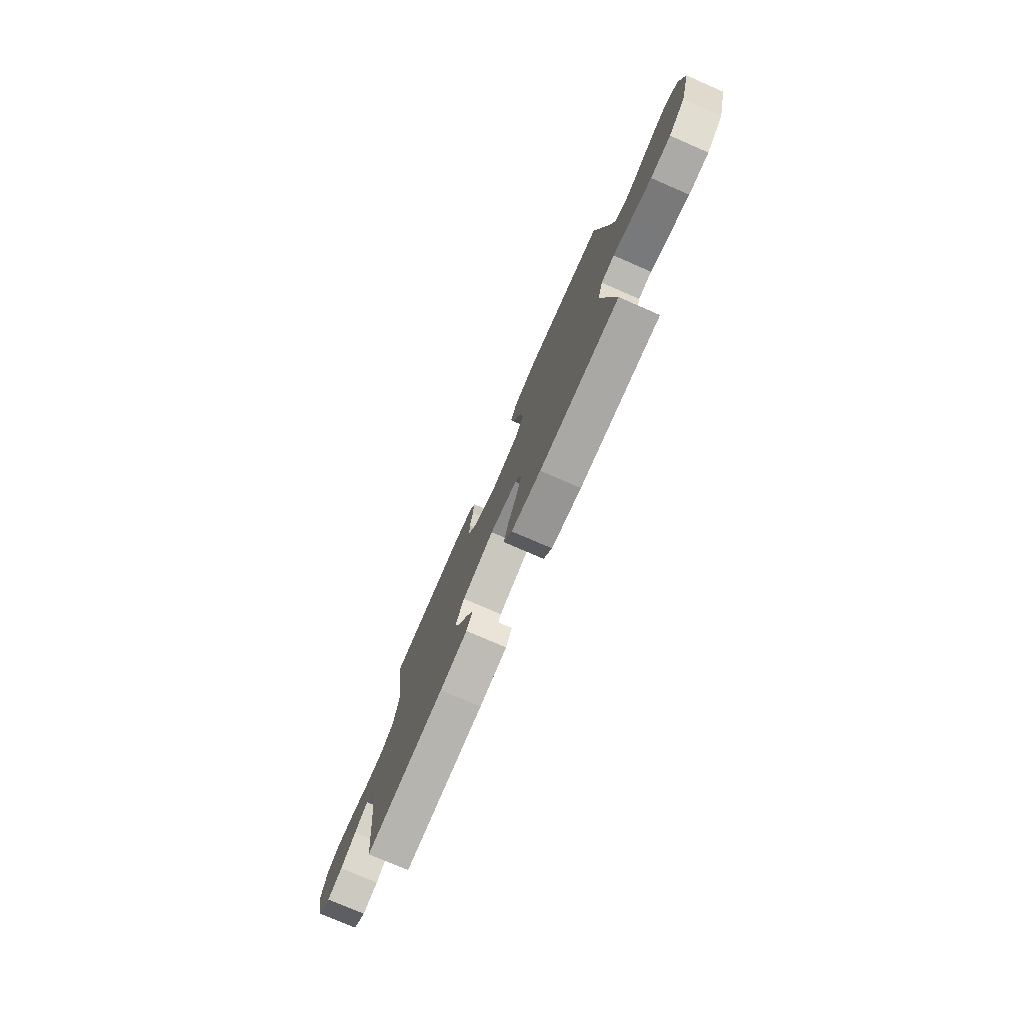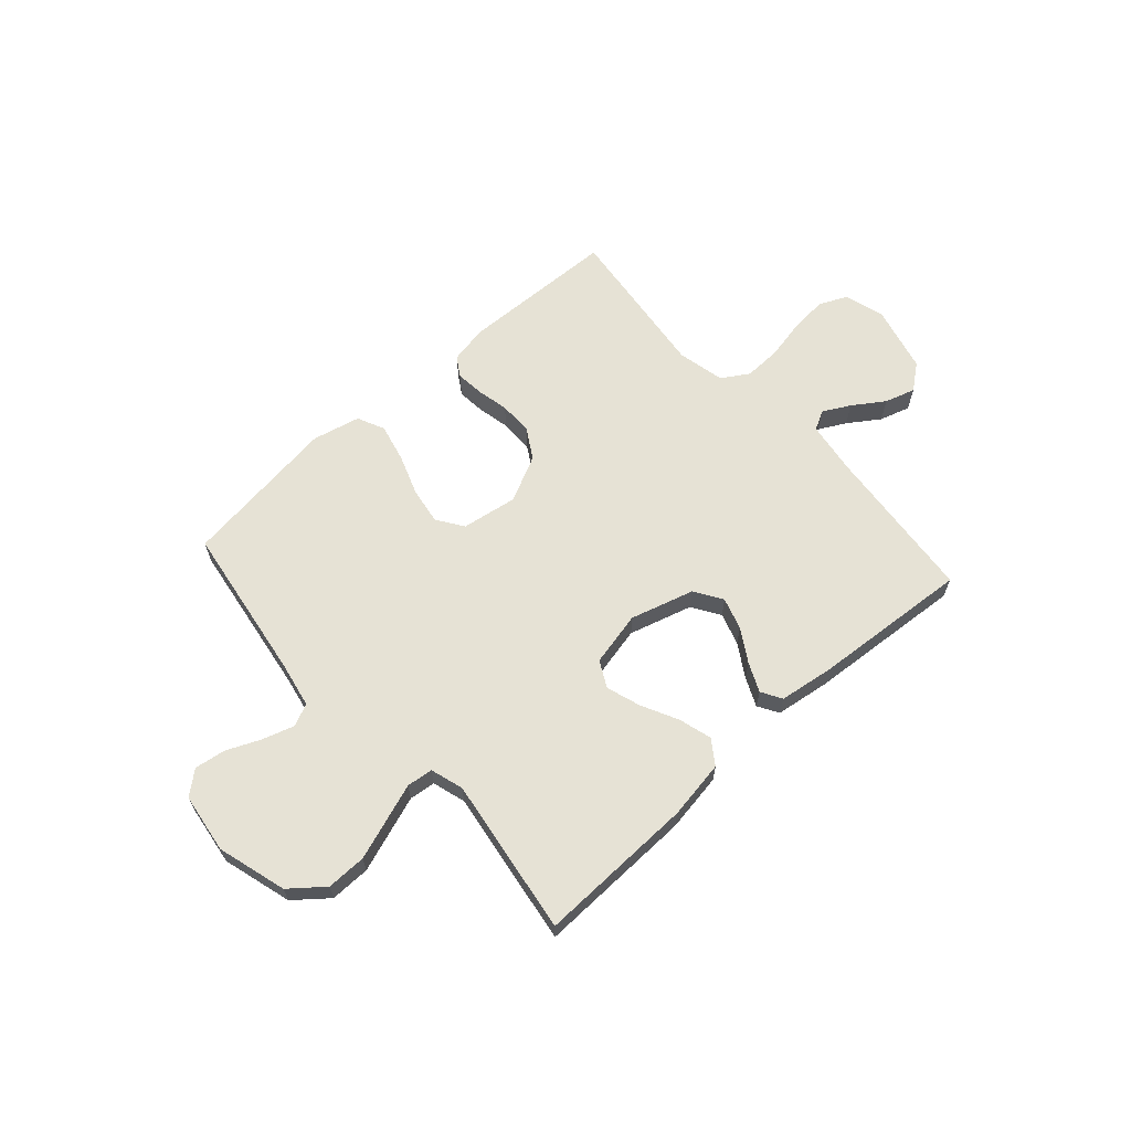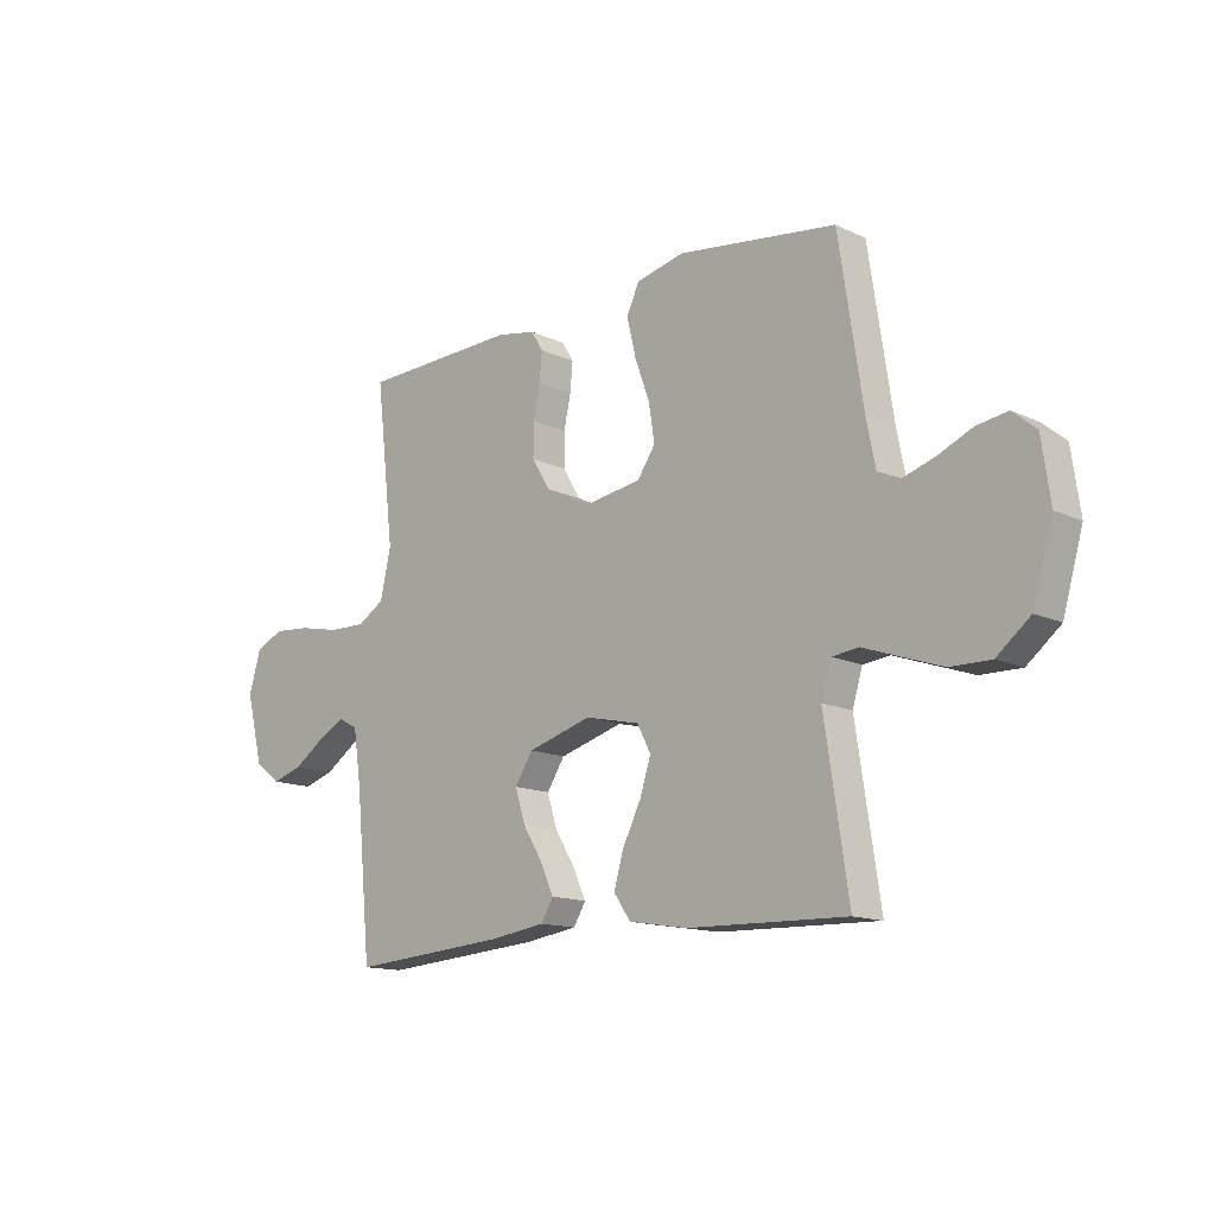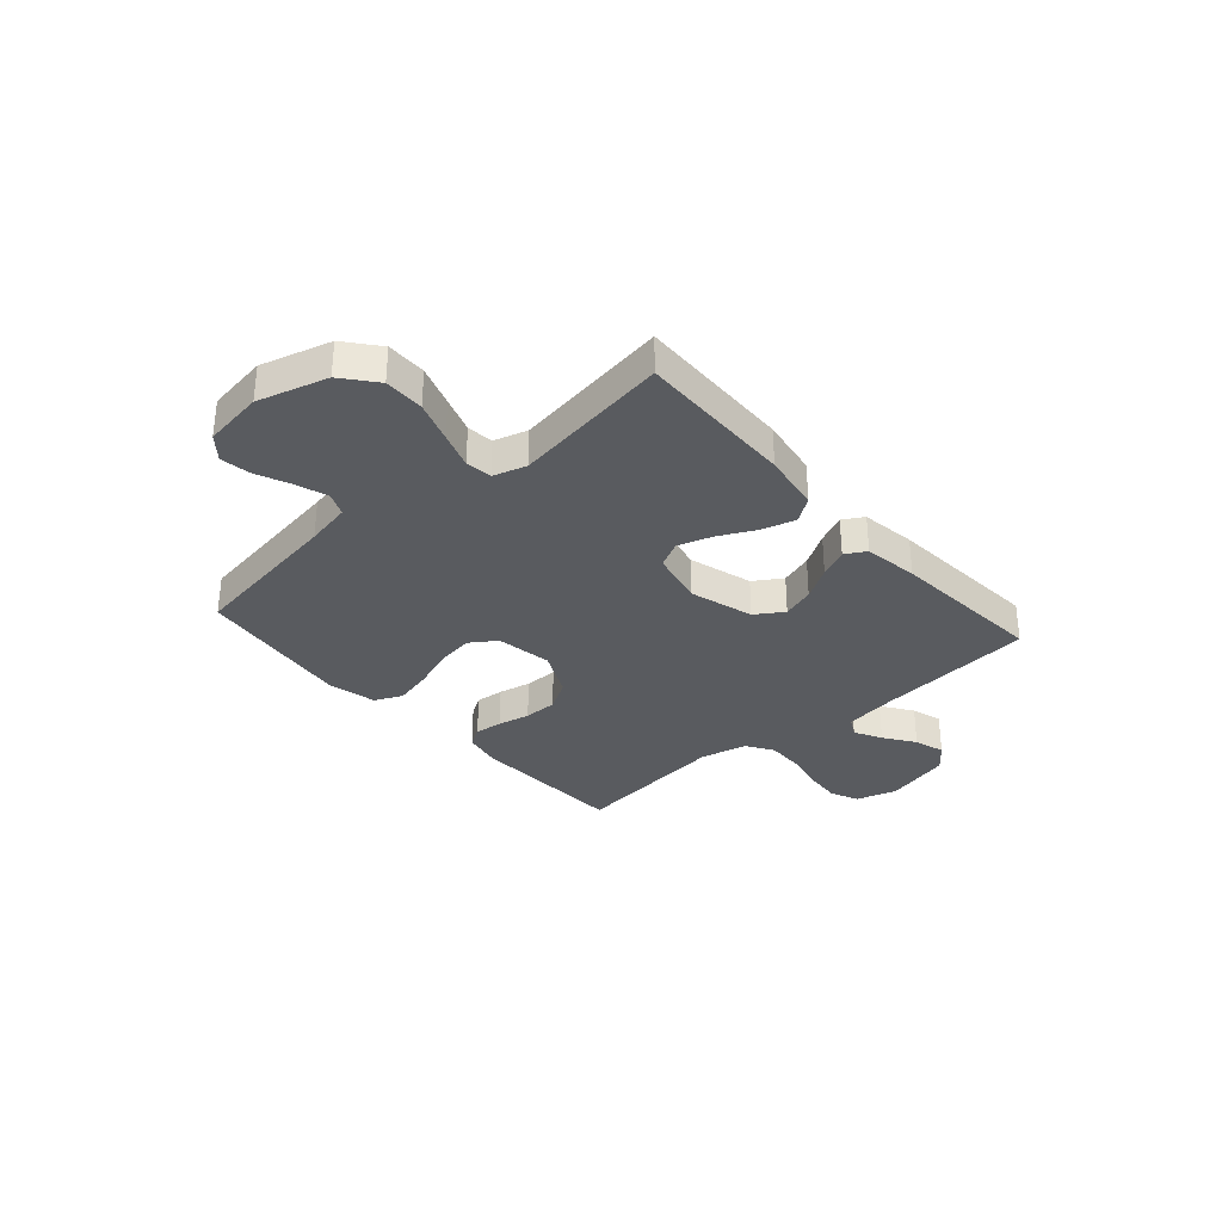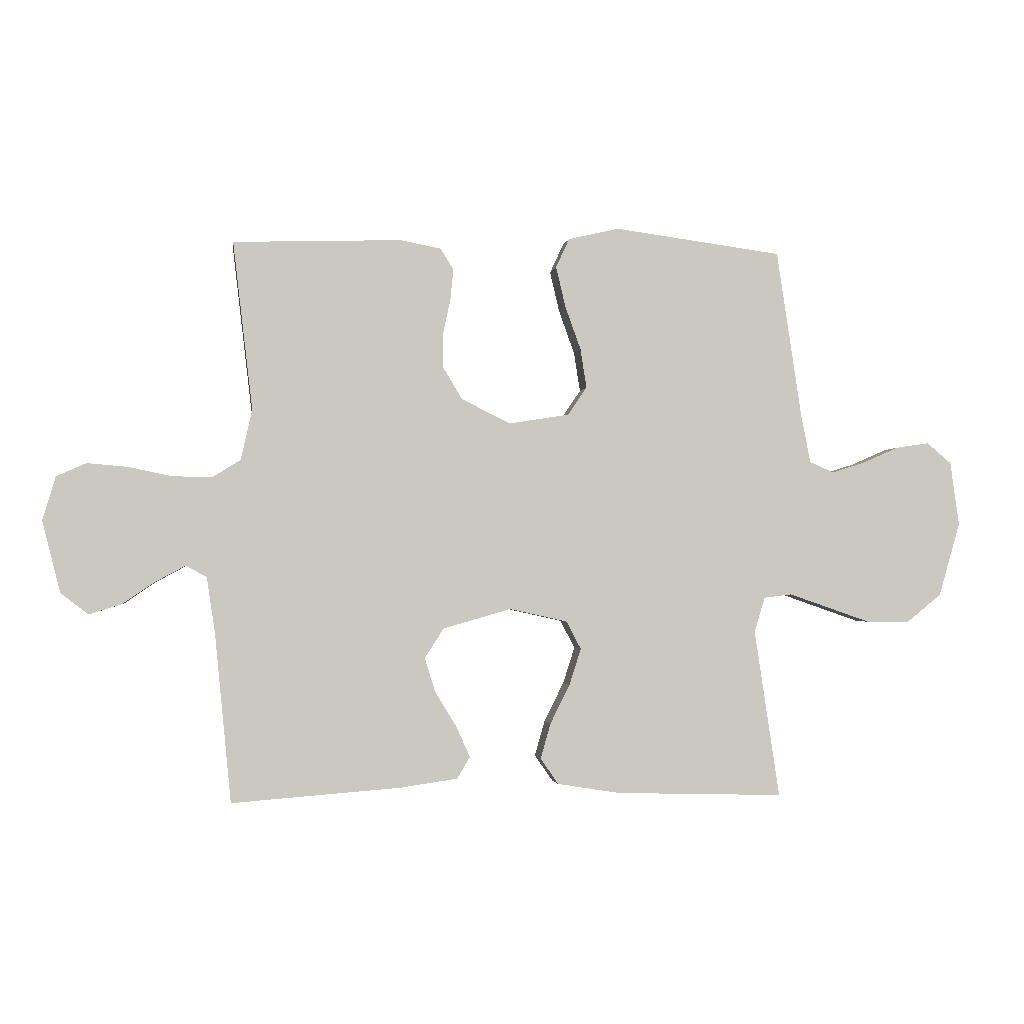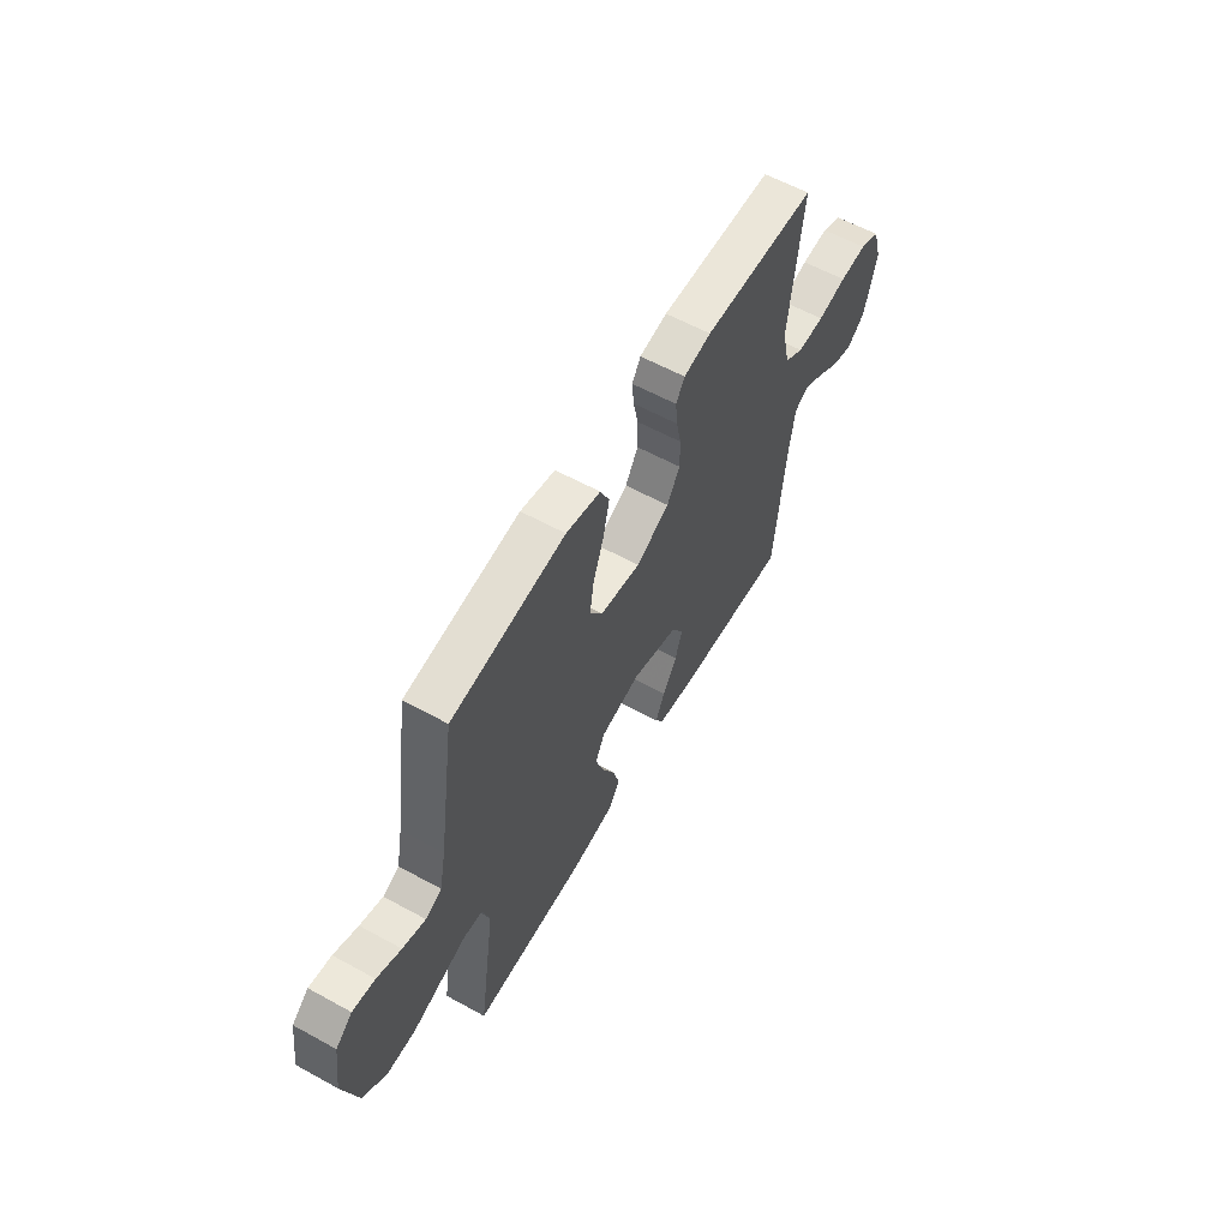
<metadata>
{"format":"obj","ext":"obj","renderer":"f3d","projection":"perspective","resolution":1024,"background":"white","views":[{"elev":-76.5,"azim":66.5,"up":"+Z"},{"elev":64.0,"azim":138.1,"up":"+Y"},{"elev":-13.9,"azim":43.9,"up":"+Z"},{"elev":-32.5,"azim":131.4,"up":"+Y"},{"elev":-1.8,"azim":-8.0,"up":"+Z"},{"elev":59.4,"azim":119.4,"up":"+Z"}]}
</metadata>
<code>
v 0.5 0.07 -0.5
v 0.2 0.07 -0.492
v 0.088 0.07 -0.474
v 0.056 0.07 -0.428
v 0.074 0.07 -0.365
v 0.109 0.07 -0.295
v 0.13 0.07 -0.23
v 0.104 0.07 -0.18
v 0 0.07 -0.157
v -0.121 0.07 -0.192
v -0.155 0.07 -0.245
v -0.136 0.07 -0.306
v -0.098 0.07 -0.368
v -0.073 0.07 -0.423
v -0.096 0.07 -0.462
v -0.2 0.07 -0.477
v -0.5 0.07 -0.5
v -0.529 0.07 -0.2
v -0.544 0.07 -0.099
v -0.581 0.07 -0.079
v -0.633 0.07 -0.107
v -0.692 0.07 -0.147
v -0.75 0.07 -0.165
v -0.799 0.07 -0.127
v -0.831 0.07 0
v -0.808 0.07 0.078
v -0.755 0.07 0.102
v -0.684 0.07 0.096
v -0.607 0.07 0.08
v -0.536 0.07 0.078
v -0.485 0.07 0.11
v -0.465 0.07 0.2
v -0.5 0.07 0.5
v -0.2 0.07 0.51
v -0.127 0.07 0.496
v -0.104 0.07 0.459
v -0.109 0.07 0.405
v -0.122 0.07 0.344
v -0.122 0.07 0.28
v -0.088 0.07 0.223
v 0 0.07 0.18
v 0.107 0.07 0.197
v 0.141 0.07 0.247
v 0.13 0.07 0.317
v 0.102 0.07 0.395
v 0.085 0.07 0.467
v 0.109 0.07 0.519
v 0.2 0.07 0.54
v 0.5 0.07 0.5
v 0.545 0.07 0.2
v 0.562 0.07 0.114
v 0.605 0.07 0.095
v 0.665 0.07 0.114
v 0.729 0.07 0.142
v 0.788 0.07 0.151
v 0.832 0.07 0.114
v 0.848 0.07 0
v 0.81 0.07 -0.132
v 0.747 0.07 -0.183
v 0.671 0.07 -0.182
v 0.593 0.07 -0.155
v 0.524 0.07 -0.131
v 0.474 0.07 -0.137
v 0.455 0.07 -0.2
v 0.5 0 -0.5
v 0.2 0 -0.492
v 0.088 0 -0.474
v 0.056 0 -0.428
v 0.074 0 -0.365
v 0.109 0 -0.295
v 0.13 0 -0.23
v 0.104 0 -0.18
v 0 0 -0.157
v -0.121 0 -0.192
v -0.155 0 -0.245
v -0.136 0 -0.306
v -0.098 0 -0.368
v -0.073 0 -0.423
v -0.096 0 -0.462
v -0.2 0 -0.477
v -0.5 0 -0.5
v -0.529 0 -0.2
v -0.544 0 -0.099
v -0.581 0 -0.079
v -0.633 0 -0.107
v -0.692 0 -0.147
v -0.75 0 -0.165
v -0.799 0 -0.127
v -0.831 0 0
v -0.808 0 0.078
v -0.755 0 0.102
v -0.684 0 0.096
v -0.607 0 0.08
v -0.536 0 0.078
v -0.485 0 0.11
v -0.465 0 0.2
v -0.5 0 0.5
v -0.2 0 0.51
v -0.127 0 0.496
v -0.104 0 0.459
v -0.109 0 0.405
v -0.122 0 0.344
v -0.122 0 0.28
v -0.088 0 0.223
v 0 0 0.18
v 0.107 0 0.197
v 0.141 0 0.247
v 0.13 0 0.317
v 0.102 0 0.395
v 0.085 0 0.467
v 0.109 0 0.519
v 0.2 0 0.54
v 0.5 0 0.5
v 0.545 0 0.2
v 0.562 0 0.114
v 0.605 0 0.095
v 0.665 0 0.114
v 0.729 0 0.142
v 0.788 0 0.151
v 0.832 0 0.114
v 0.848 0 0
v 0.81 0 -0.132
v 0.747 0 -0.183
v 0.671 0 -0.182
v 0.593 0 -0.155
v 0.524 0 -0.131
v 0.474 0 -0.137
v 0.455 0 -0.2
f 59 60 61 62
f 57 58 59 62
f 57 62 63
f 56 57 63
f 53 54 55 56
f 52 53 56 63
f 51 52 63
f 50 51 63
f 49 50 63 64
f 47 48 49 64
f 44 45 46 47
f 43 44 47 64
f 35 36 37 38
f 35 38 39
f 32 33 34 35
f 31 32 35 39
f 30 31 39 40
f 26 27 28 29
f 26 29 30
f 25 26 30
f 24 25 30
f 21 22 23 24
f 20 21 24 30
f 19 20 30 40
f 15 16 17 18
f 12 13 14 15
f 11 12 15 18
f 10 11 18 19
f 3 4 5 6
f 3 6 7
f 2 3 7
f 1 2 7
f 42 43 64 1
f 10 19 40 41
f 9 10 41 42
f 8 9 42
f 1 7 8 42
f 126 125 124 123
f 126 123 122 121
f 127 126 121
f 127 121 120
f 120 119 118 117
f 127 120 117 116
f 127 116 115
f 127 115 114
f 128 127 114 113
f 128 113 112 111
f 111 110 109 108
f 128 111 108 107
f 102 101 100 99
f 103 102 99
f 99 98 97 96
f 103 99 96 95
f 104 103 95 94
f 93 92 91 90
f 94 93 90
f 94 90 89
f 94 89 88
f 88 87 86 85
f 94 88 85 84
f 104 94 84 83
f 82 81 80 79
f 79 78 77 76
f 82 79 76 75
f 83 82 75 74
f 70 69 68 67
f 71 70 67
f 71 67 66
f 71 66 65
f 65 128 107 106
f 105 104 83 74
f 106 105 74 73
f 106 73 72
f 106 72 71 65
f 1 65 66 2
f 2 66 67 3
f 3 67 68 4
f 4 68 69 5
f 5 69 70 6
f 6 70 71 7
f 7 71 72 8
f 8 72 73 9
f 9 73 74 10
f 10 74 75 11
f 11 75 76 12
f 12 76 77 13
f 13 77 78 14
f 14 78 79 15
f 15 79 80 16
f 16 80 81 17
f 17 81 82 18
f 18 82 83 19
f 19 83 84 20
f 20 84 85 21
f 21 85 86 22
f 22 86 87 23
f 23 87 88 24
f 24 88 89 25
f 25 89 90 26
f 26 90 91 27
f 27 91 92 28
f 28 92 93 29
f 29 93 94 30
f 30 94 95 31
f 31 95 96 32
f 32 96 97 33
f 33 97 98 34
f 34 98 99 35
f 35 99 100 36
f 36 100 101 37
f 37 101 102 38
f 38 102 103 39
f 39 103 104 40
f 40 104 105 41
f 41 105 106 42
f 42 106 107 43
f 43 107 108 44
f 44 108 109 45
f 45 109 110 46
f 46 110 111 47
f 47 111 112 48
f 48 112 113 49
f 49 113 114 50
f 50 114 115 51
f 51 115 116 52
f 52 116 117 53
f 53 117 118 54
f 54 118 119 55
f 55 119 120 56
f 56 120 121 57
f 57 121 122 58
f 58 122 123 59
f 59 123 124 60
f 60 124 125 61
f 61 125 126 62
f 62 126 127 63
f 63 127 128 64
f 64 128 65 1

</code>
